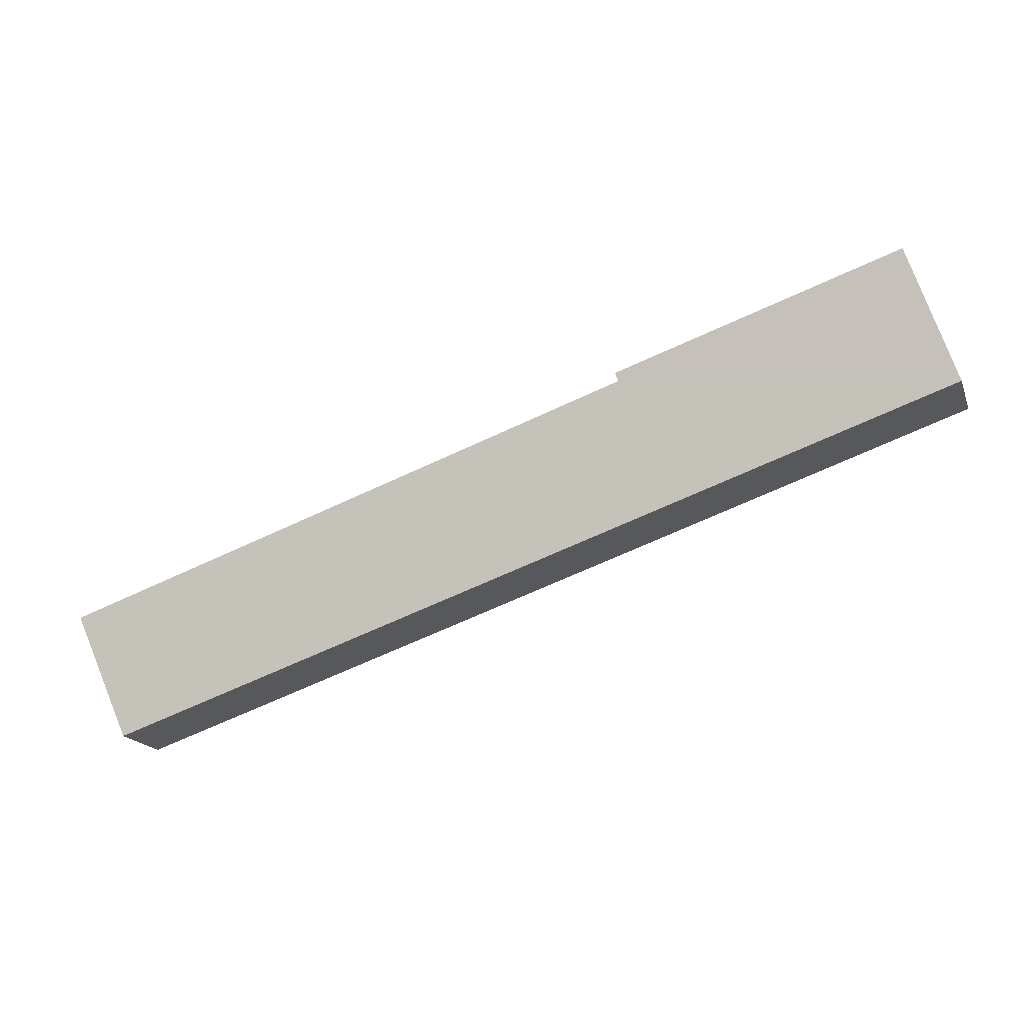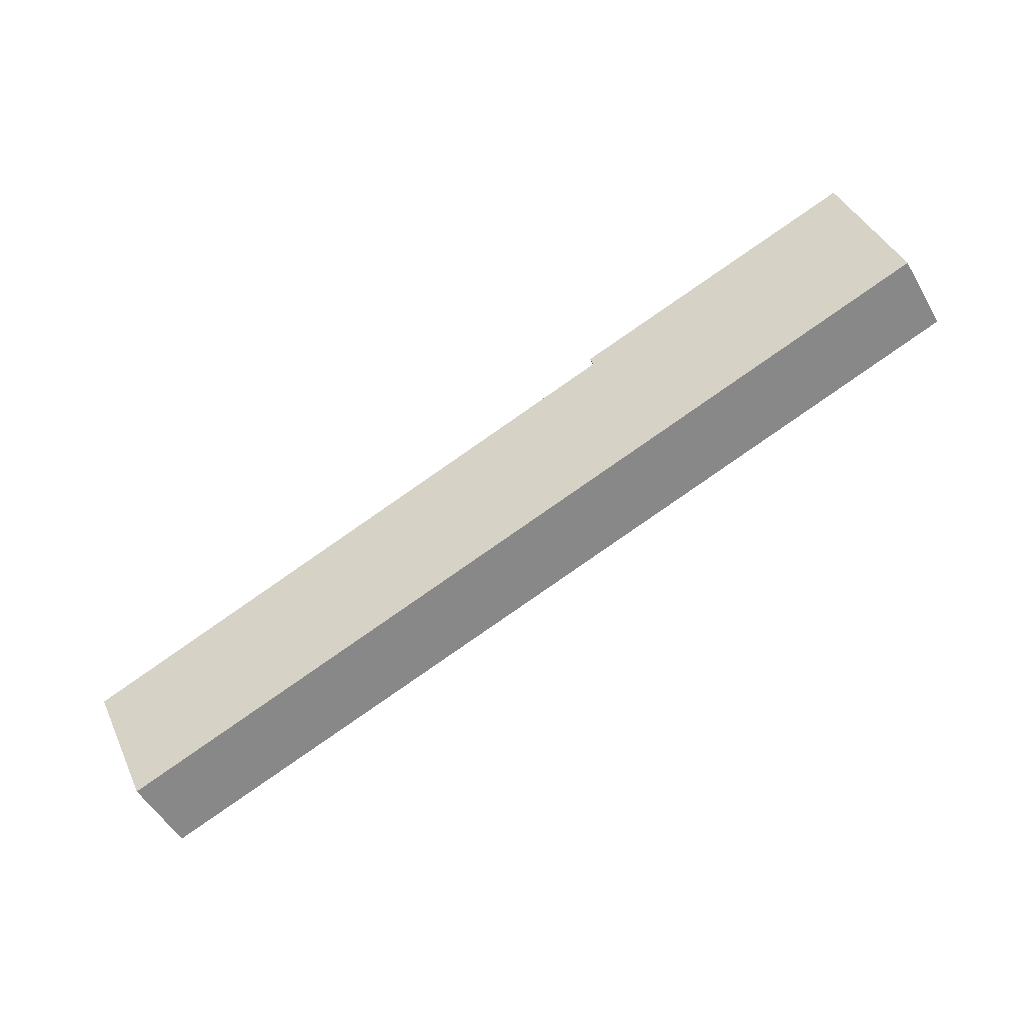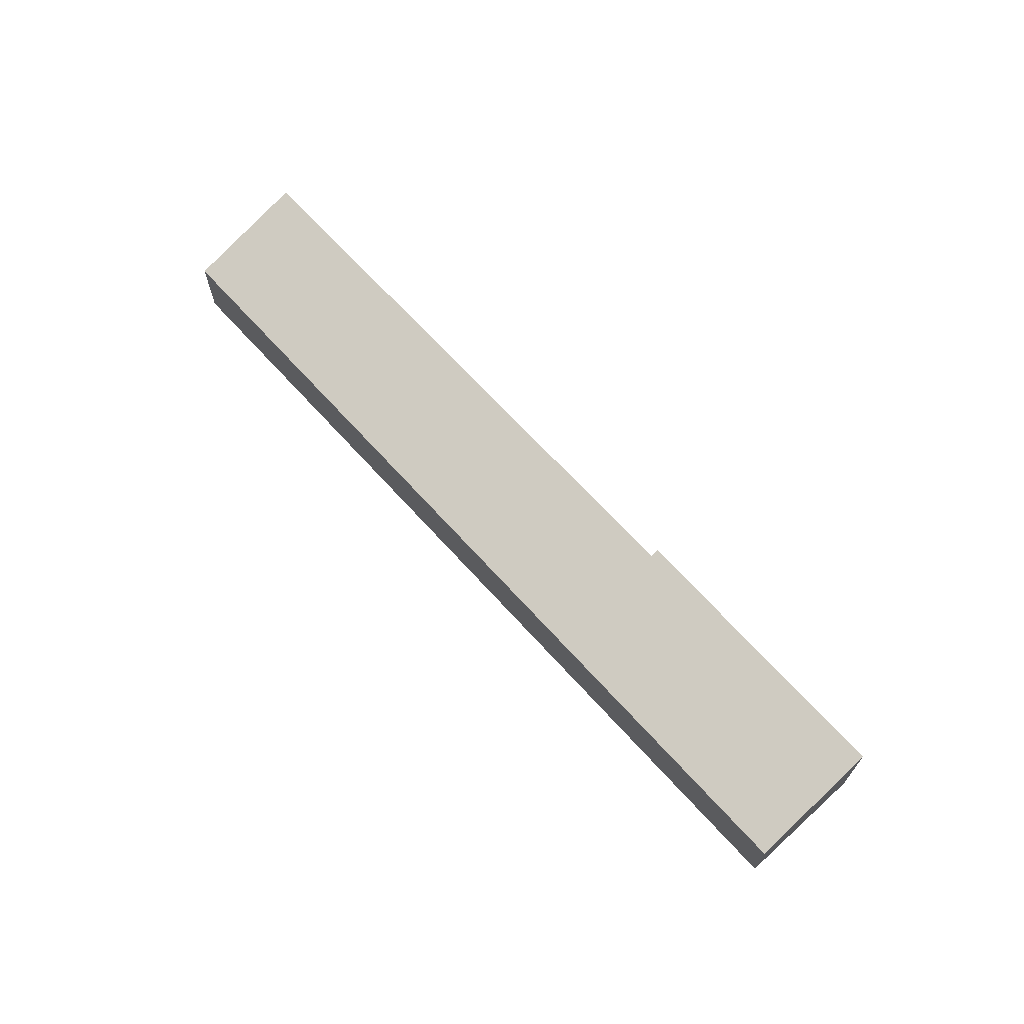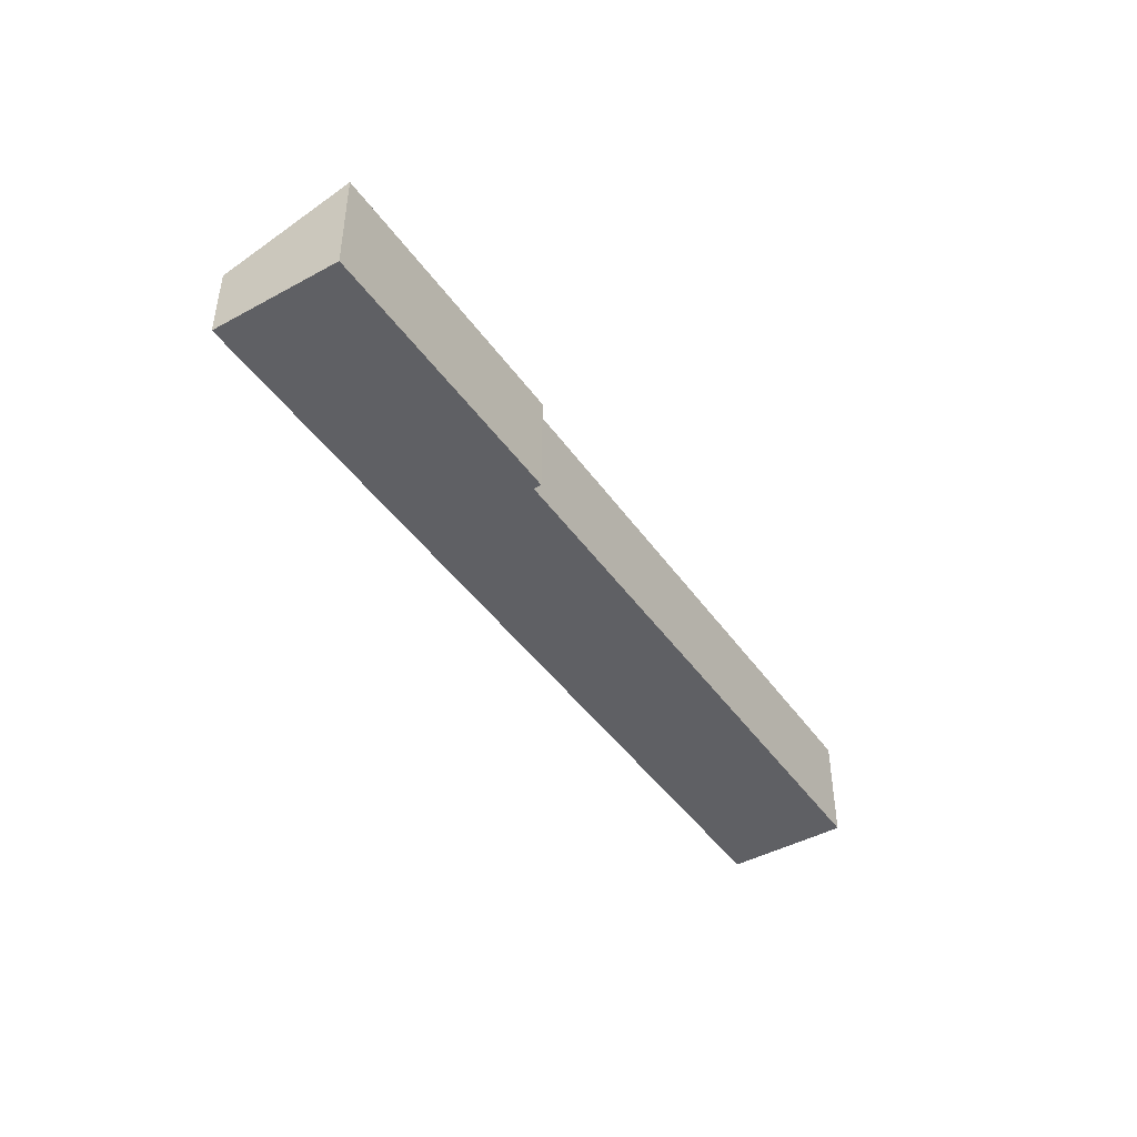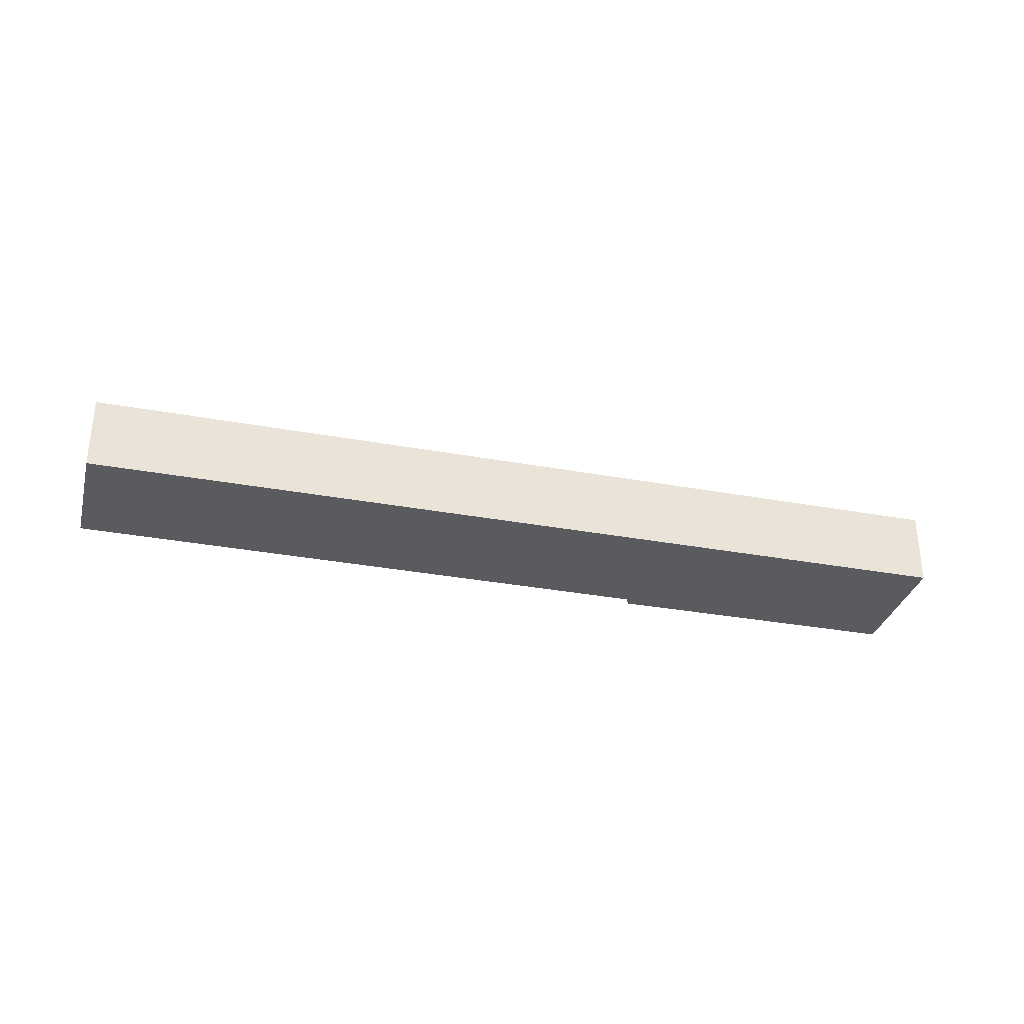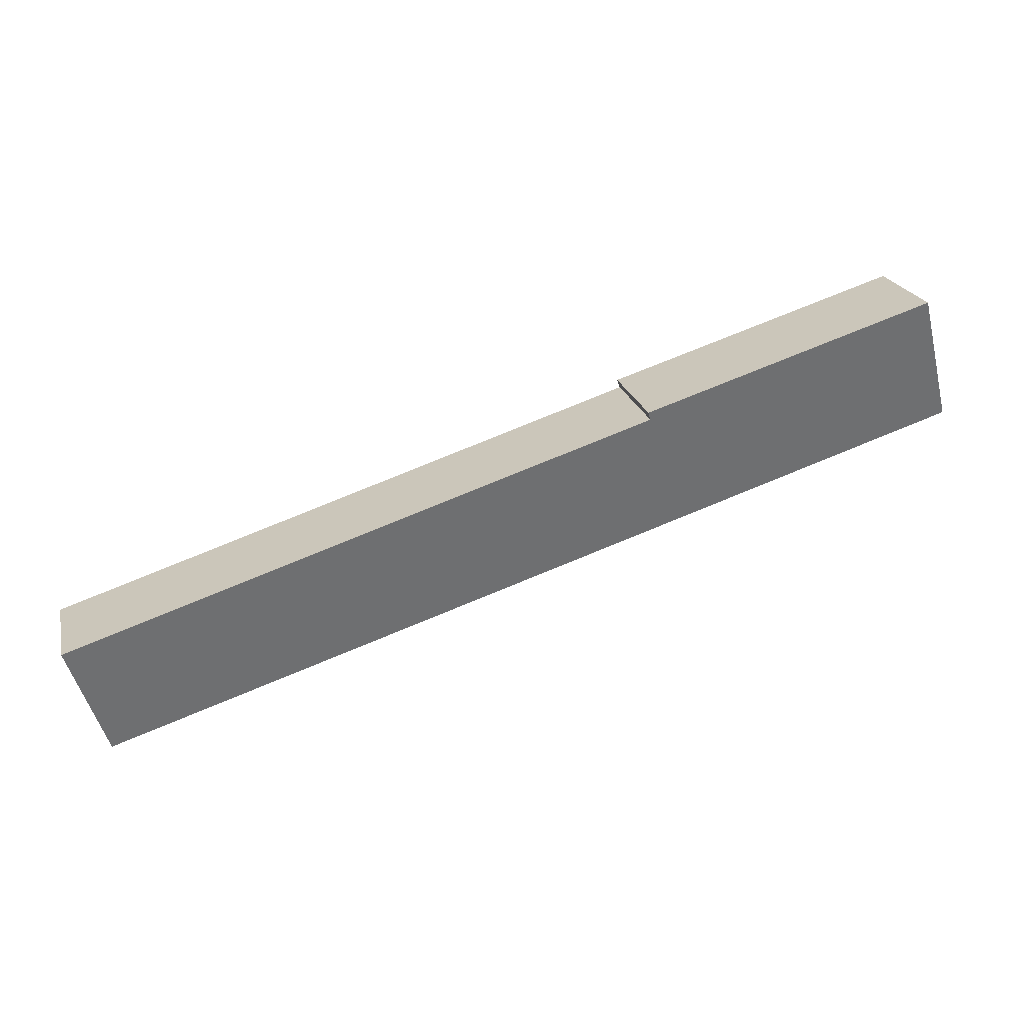
<metadata>
{"format":"obj","ext":"obj","renderer":"f3d","projection":"perspective","resolution":1024,"background":"white","views":[{"elev":-18.4,"azim":-162.6,"up":"+Z"},{"elev":-53.6,"azim":-150.3,"up":"+Z"},{"elev":67.3,"azim":-113.7,"up":"+Y"},{"elev":-44.3,"azim":-38.9,"up":"+Y"},{"elev":-32.6,"azim":-176.0,"up":"+Y"},{"elev":20.9,"azim":167.2,"up":"+Z"}]}
</metadata>
<code>
v  50.05 4.379 -16.64
v  18.85 6.363 1.527
v  52.35 6.344 -9.684
v  0 4.379 2.681e-16
v  2.496 6.477 7.409
v  19.02 6.494 1.986
v  19.02 -1.216e-16 1.986
v  18.85 -9.35e-17 1.527
v  52.35 5.93e-16 -9.684
v  50.05 1.019e-15 -16.64
v  2.496 -4.537e-16 7.409
v  0 0 0
g defaultobject
f 1 2 3
f 2 1 4
f 2 4 5
f 5 6 2
f 7 2 6
f 2 7 8
f 9 1 3
f 1 9 10
f 8 3 2
f 3 8 9
f 5 7 6
f 7 5 11
f 10 4 1
f 4 10 12
f 4 11 5
f 11 4 12
f 9 12 10
f 12 9 8
f 12 8 7
f 12 7 11

</code>
